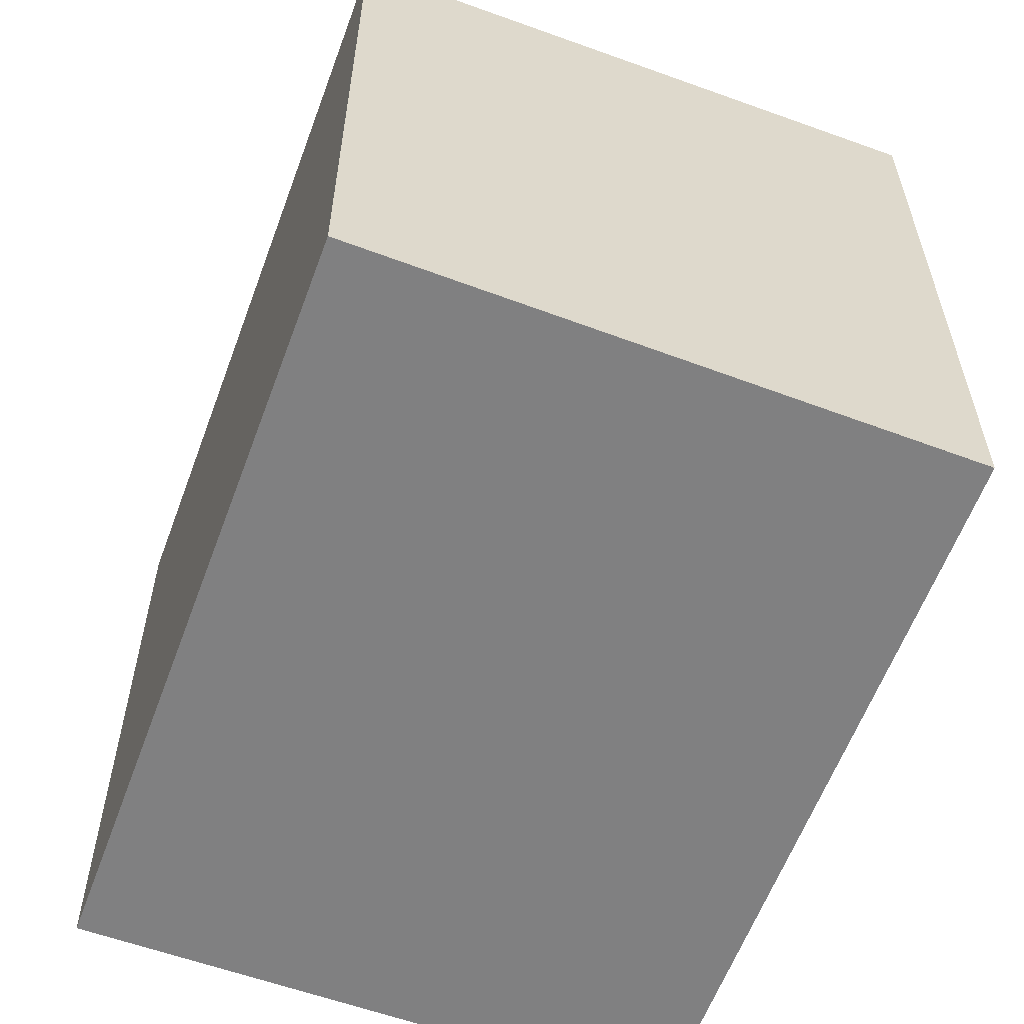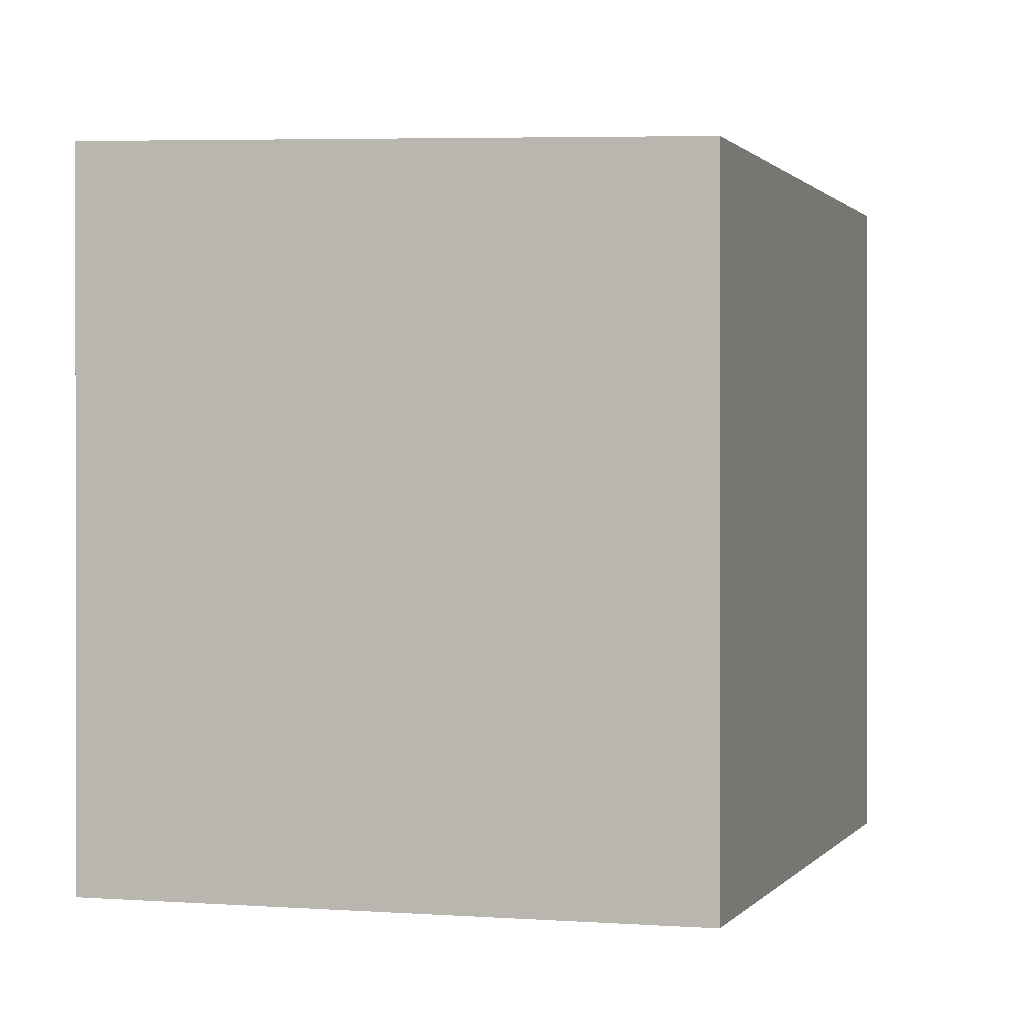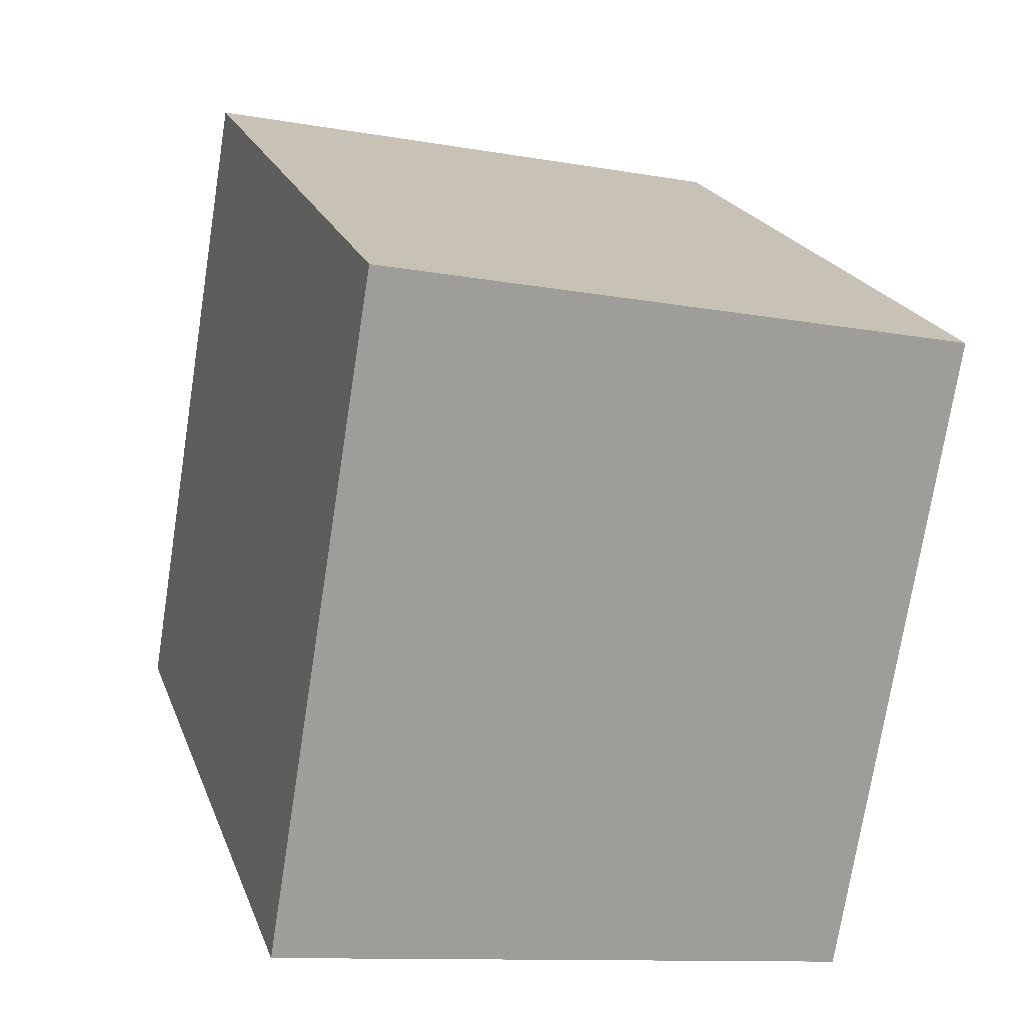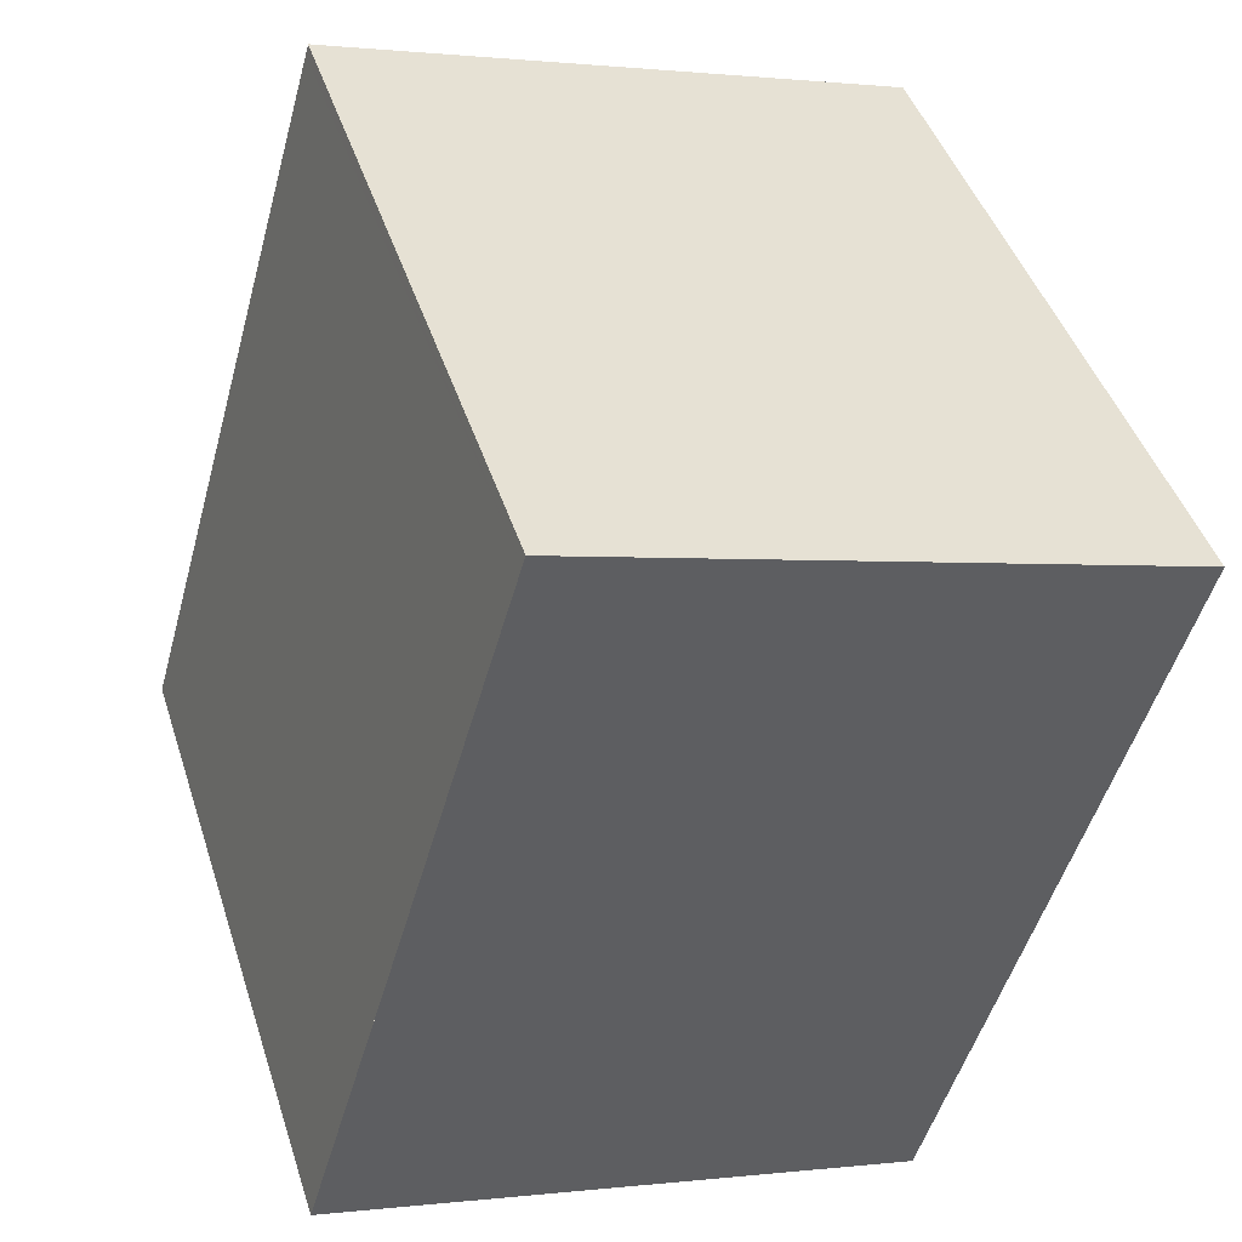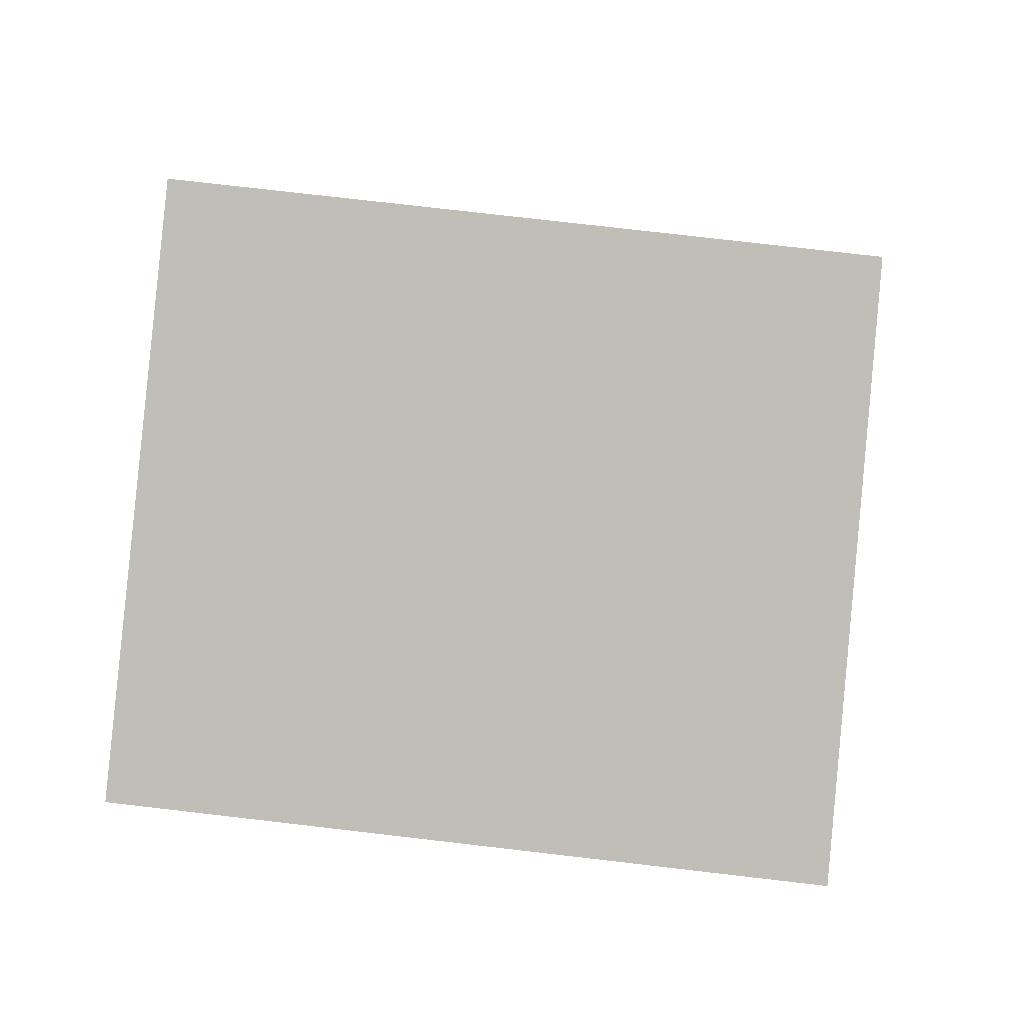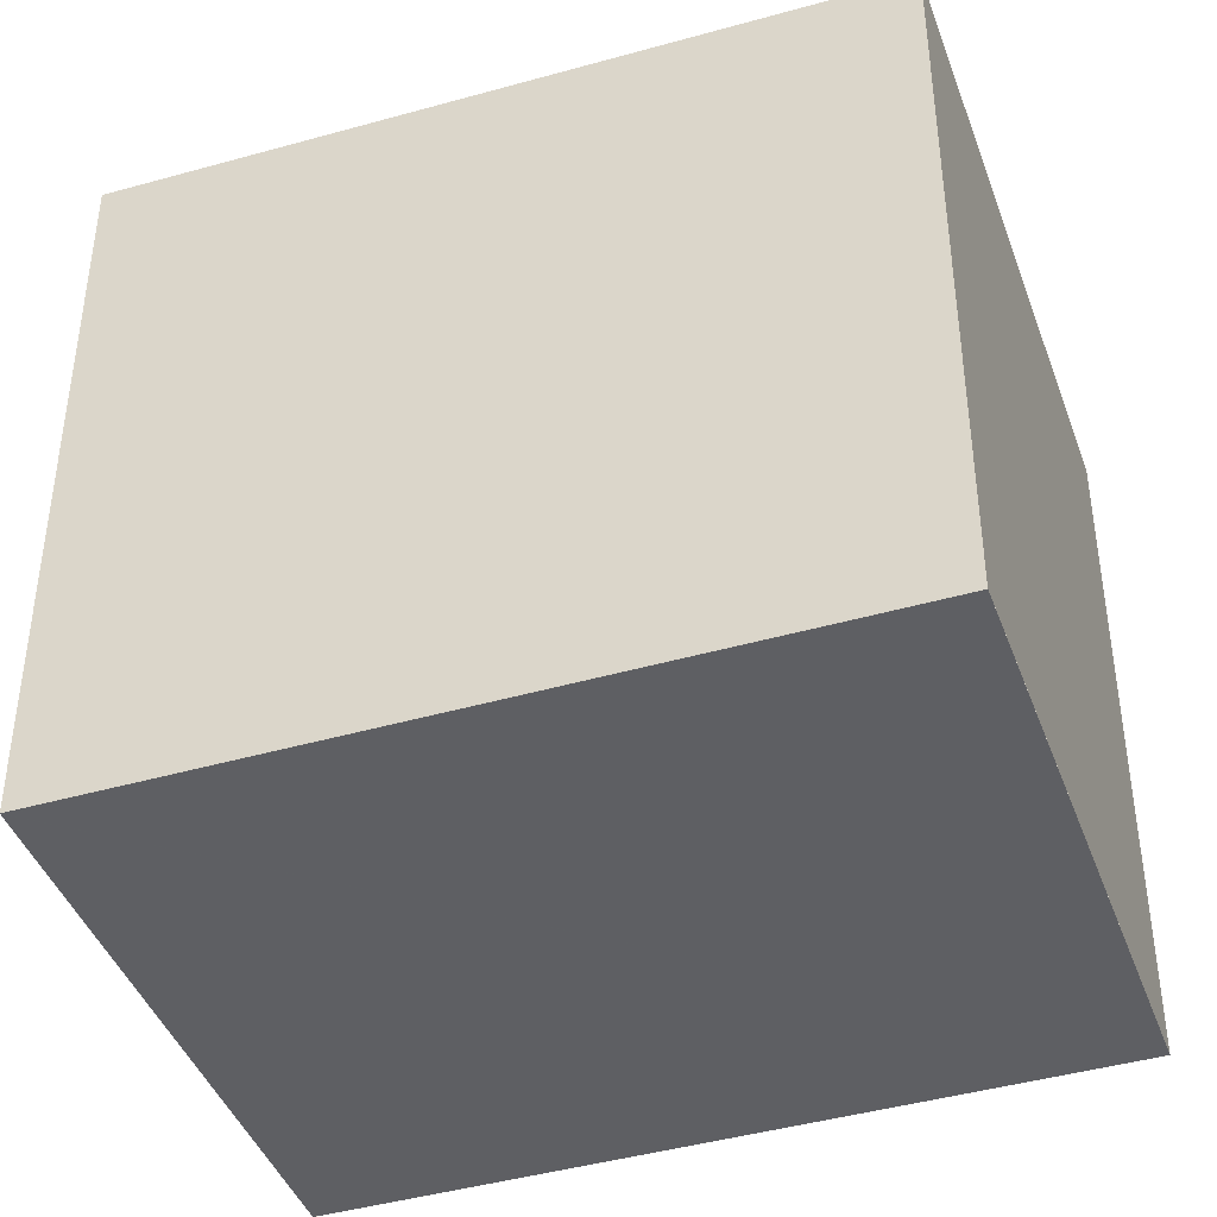
<metadata>
{"format":"obj","ext":"obj","renderer":"f3d","projection":"perspective","resolution":1024,"background":"white","views":[{"elev":-60.1,"azim":176.0,"up":"+Z"},{"elev":0.2,"azim":33.2,"up":"+Z"},{"elev":-73.5,"azim":-8.9,"up":"+Y"},{"elev":44.6,"azim":162.5,"up":"+Y"},{"elev":76.9,"azim":-83.4,"up":"+Y"},{"elev":-42.0,"azim":-54.4,"up":"+Z"}]}
</metadata>
<code>
v -1089 -2657 2.327
v -1090 -2655 2.366
v -1088 -2654 2.299
v -1087 -2657 2.26
v -1088 -2654 2.299
v -1090 -2655 2.366
v -1087 -2657 2.262
v -1088 -2654 2.301
v -1088 -2654 2.301
v -1089 -2657 2.326
v -1090 -2655 2.365
v -1090 -2655 2.365
v -1089 -2657 2.328
v -1089 -2657 2.327
v -1087 -2657 2.263
v -1087 -2657 2.261
v -1089 -2657 2.328
v -1089 -2657 2.327
v -1089 -2657 0
v -1089 -2657 0
v -1090 -2655 2.365
v -1090 -2655 2.366
v -1090 -2655 0
v -1090 -2655 4.441e-16
v -1088 -2654 2.299
v -1088 -2654 2.299
v -1088 -2654 0
v -1088 -2654 -4.441e-16
v -1087 -2657 2.262
v -1087 -2657 2.26
v -1087 -2657 0
v -1087 -2657 0
v -1087 -2657 2.261
v -1088 -2654 2.299
v -1088 -2654 -4.441e-16
v -1087 -2657 0
v -1090 -2655 2.366
v -1090 -2655 2.366
v -1090 -2655 0
v -1090 -2655 0
v -1089 -2657 2.326
v -1087 -2657 2.262
v -1087 -2657 0
v -1089 -2657 0
v -1088 -2654 2.299
v -1088 -2654 2.301
v -1088 -2654 0
v -1088 -2654 0
v -1089 -2657 2.327
v -1089 -2657 2.326
v -1089 -2657 0
v -1089 -2657 0
v -1088 -2654 2.301
v -1090 -2655 2.365
v -1090 -2655 4.441e-16
v -1088 -2654 0
v -1090 -2655 2.366
v -1089 -2657 2.328
v -1089 -2657 0
v -1090 -2655 0
v -1087 -2657 2.26
v -1087 -2657 2.261
v -1087 -2657 0
v -1087 -2657 0
v -1089 -2657 0
v -1090 -2655 0
v -1088 -2654 0
v -1087 -2657 0
f 9 3 5 8
f 16 4 7 15
f 15 7 10 14
f 12 9 8 11
f 14 10 1 13
f 11 6 2 12
f 13 6 11 14
f 14 11 8 15
f 15 8 5 16
f 18 19 20 17
f 22 23 24 21
f 26 27 28 25
f 30 31 32 29
f 34 35 36 33
f 38 39 40 37
f 42 43 44 41
f 46 47 48 45
f 50 51 52 49
f 54 55 56 53
f 58 59 60 57
f 62 63 64 61
f 66 67 68 65

</code>
